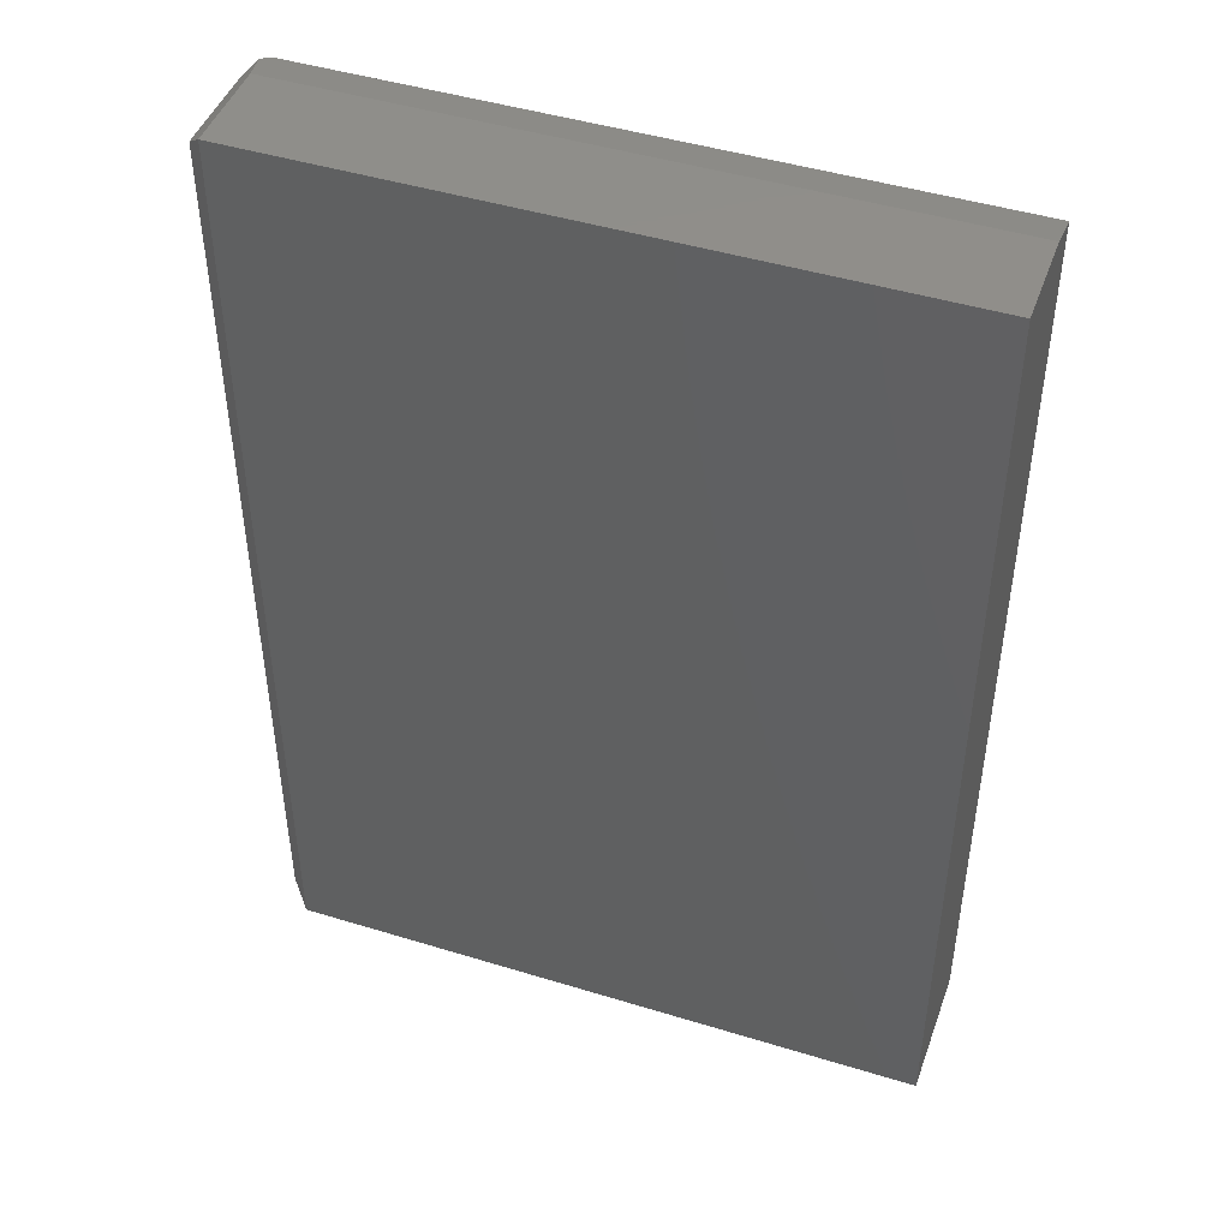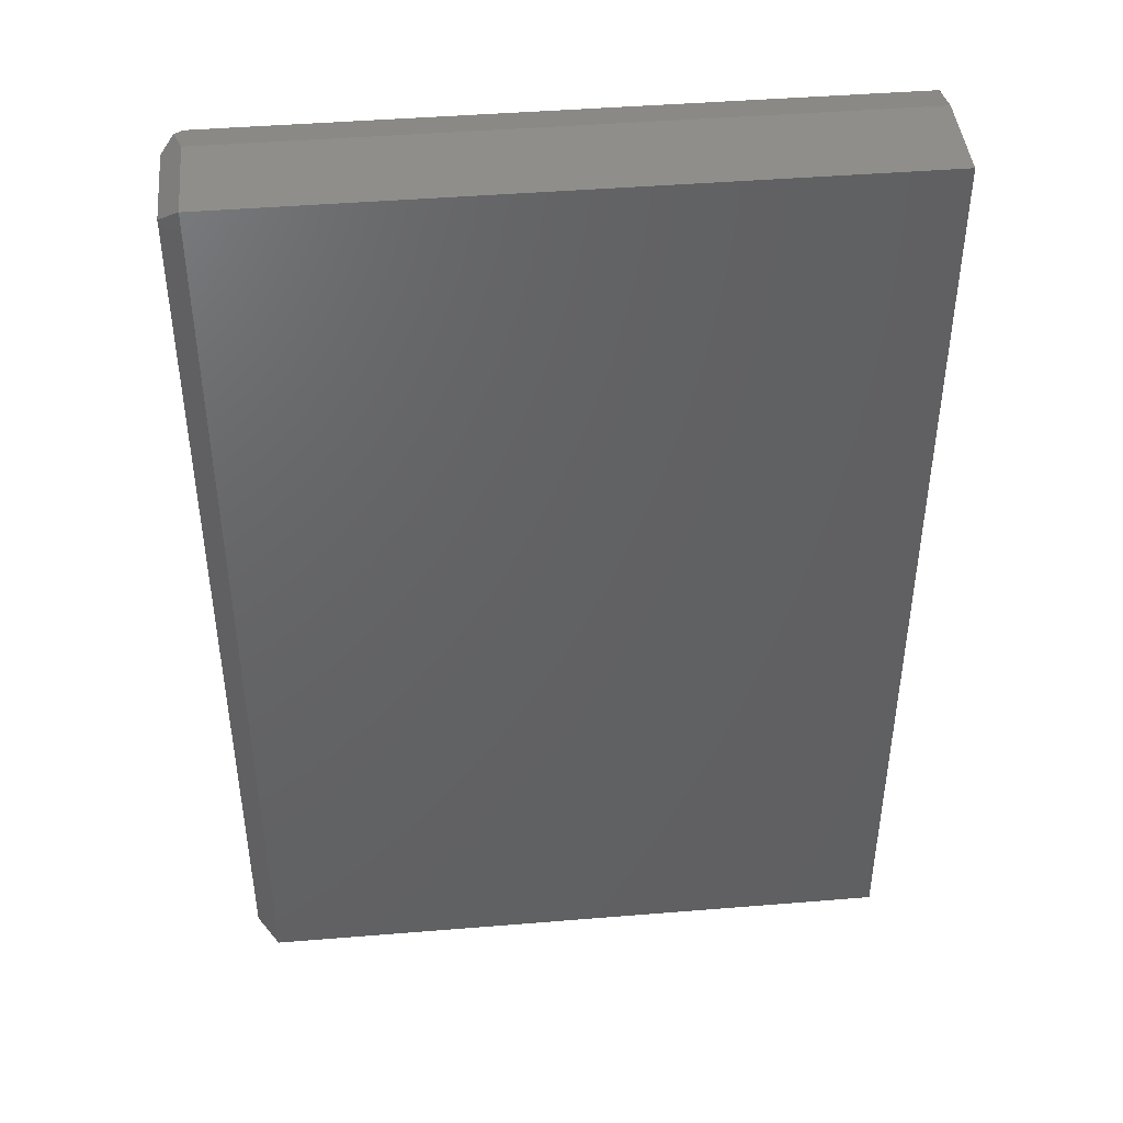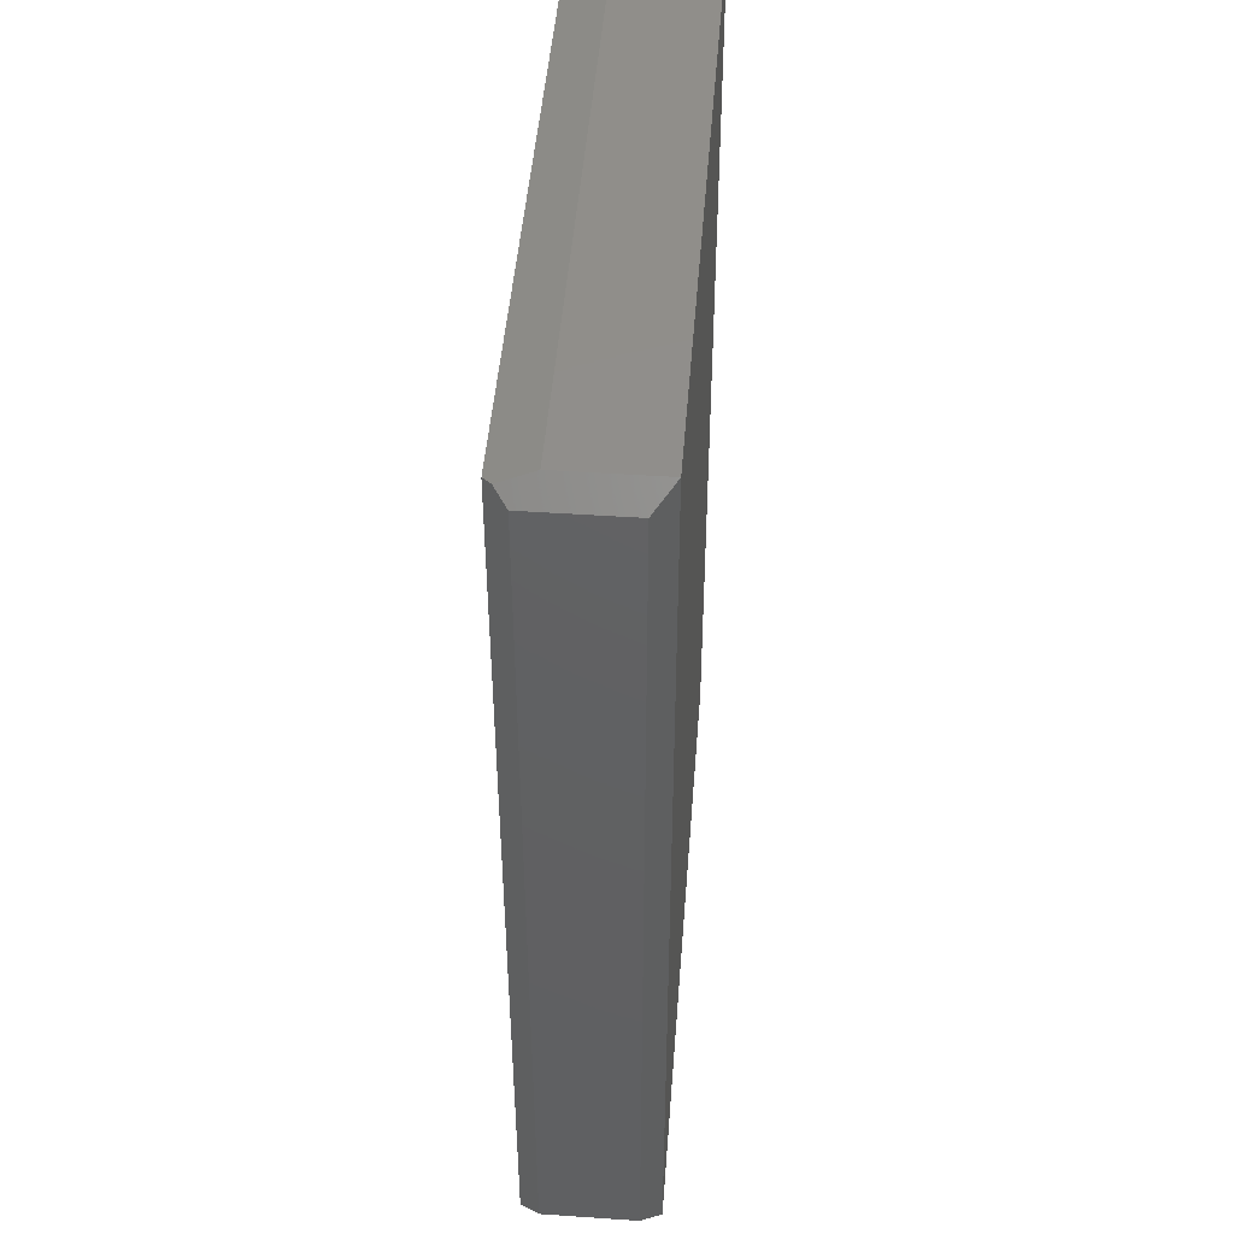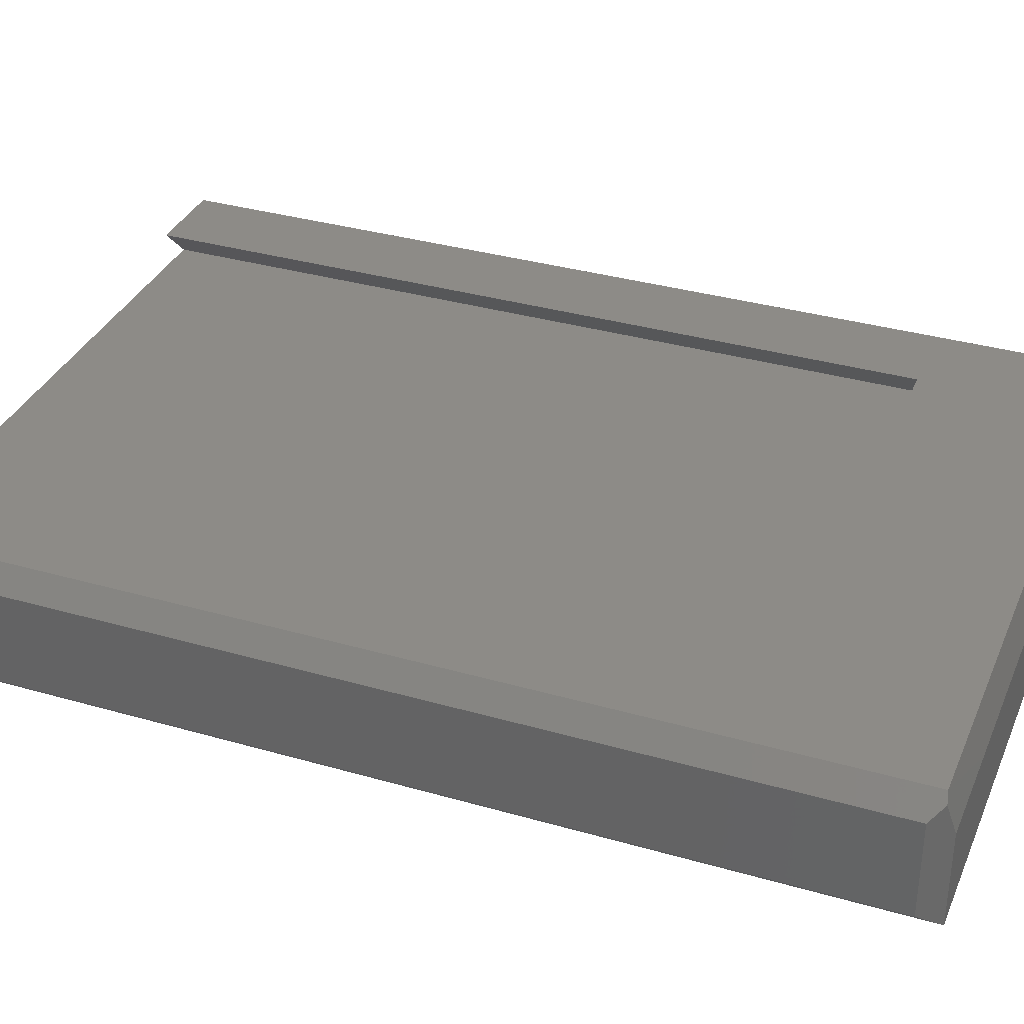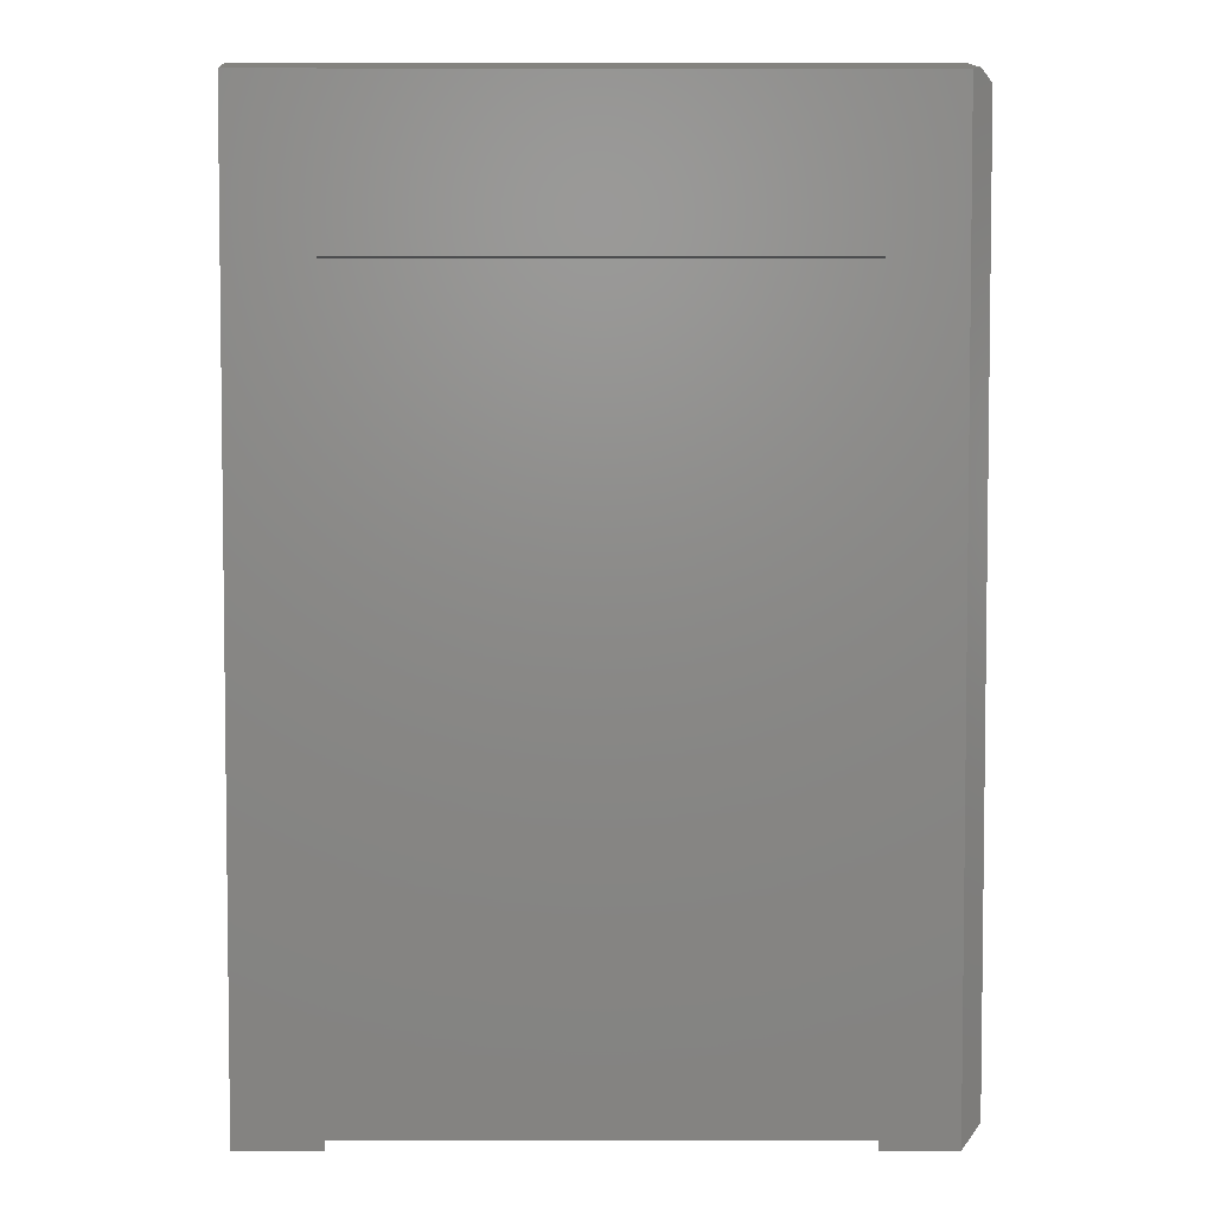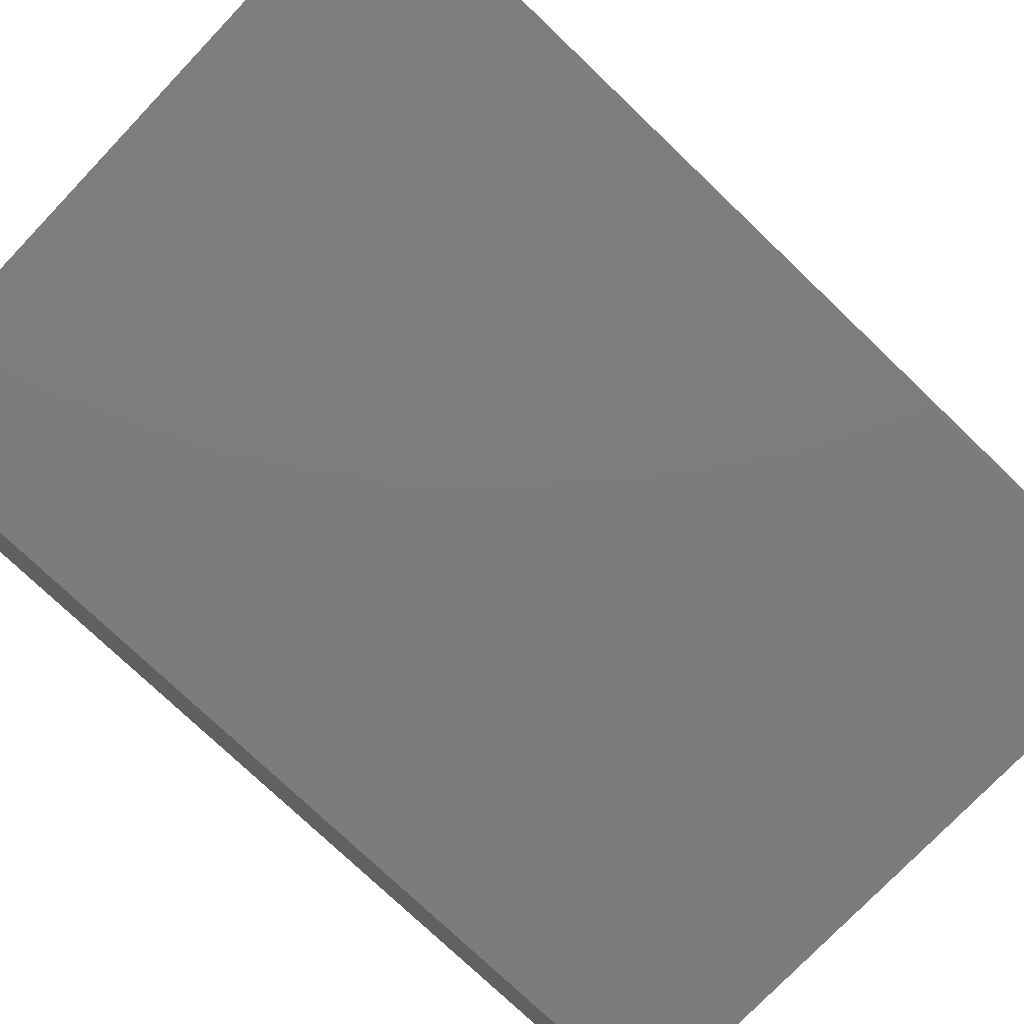
<metadata>
{"format":"stl","ext":"stl","renderer":"f3d","projection":"perspective","resolution":1024,"background":"white","views":[{"elev":45.8,"azim":-160.6,"up":"+Y"},{"elev":43.7,"azim":174.5,"up":"+Y"},{"elev":47.1,"azim":94.4,"up":"+Y"},{"elev":34.4,"azim":111.2,"up":"+Z"},{"elev":4.4,"azim":-0.1,"up":"+Y"},{"elev":-76.2,"azim":-133.7,"up":"+Z"}]}
</metadata>
<code>
# stl→obj: 23 verts, 42 faces
v 0.2109 2.429e-17 0.02344
v 0.1844 2.447e-17 0.05
v 0.2109 0.6172 0.02344
v 0.1844 0.6172 0.05
v -0.2 3.133e-18 0.05
v -0.2266 -9.87e-34 0.02344
v -0.2 0.6172 0.05
v -0.2266 0.6172 0.02344
v -0.2656 6.538e-18 0.05
v -0.2656 0 -0.05469
v 0.2422 3.473e-17 0.05
v 0.2422 4.337e-19 -0.05469
v 0.2422 0.7422 0.05
v -0.2656 0.7422 0.05
v 0.2578 0.01562 0.03438
v 0.2578 0.7344 0.03438
v 0.2484 0.7438 0.04375
v 0.2422 0.75 0.01875
v 0.2578 0.7344 -0.03906
v 0.2422 0.75 -0.05469
v -0.2656 0.75 -0.05469
v -0.2656 0.75 0.01875
v 0.2578 0.01562 -0.03906
f 1 2 3
f 3 2 4
f 5 6 7
f 7 6 8
f 8 3 7
f 7 3 4
f 9 6 5
f 9 10 6
f 11 2 1
f 6 10 1
f 1 10 12
f 1 12 11
f 13 2 11
f 2 13 4
f 4 13 14
f 4 14 7
f 7 14 9
f 7 9 5
f 6 1 8
f 8 1 3
f 11 15 13
f 13 15 16
f 13 16 17
f 17 16 18
f 18 16 19
f 18 19 20
f 21 22 20
f 20 22 18
f 22 21 14
f 14 21 10
f 14 10 9
f 17 18 13
f 13 18 22
f 13 22 14
f 23 19 15
f 15 19 16
f 10 21 12
f 12 21 20
f 12 20 23
f 23 20 19
f 12 23 11
f 11 23 15

</code>
